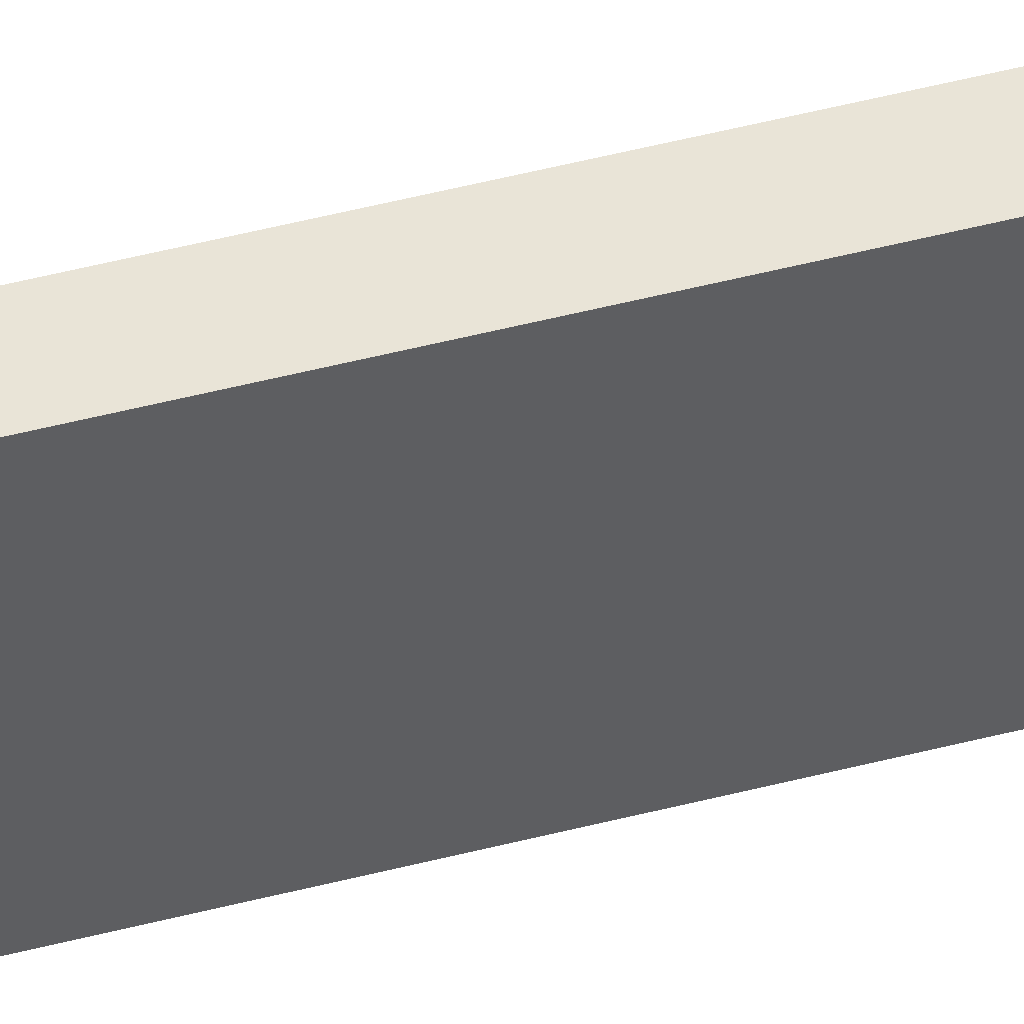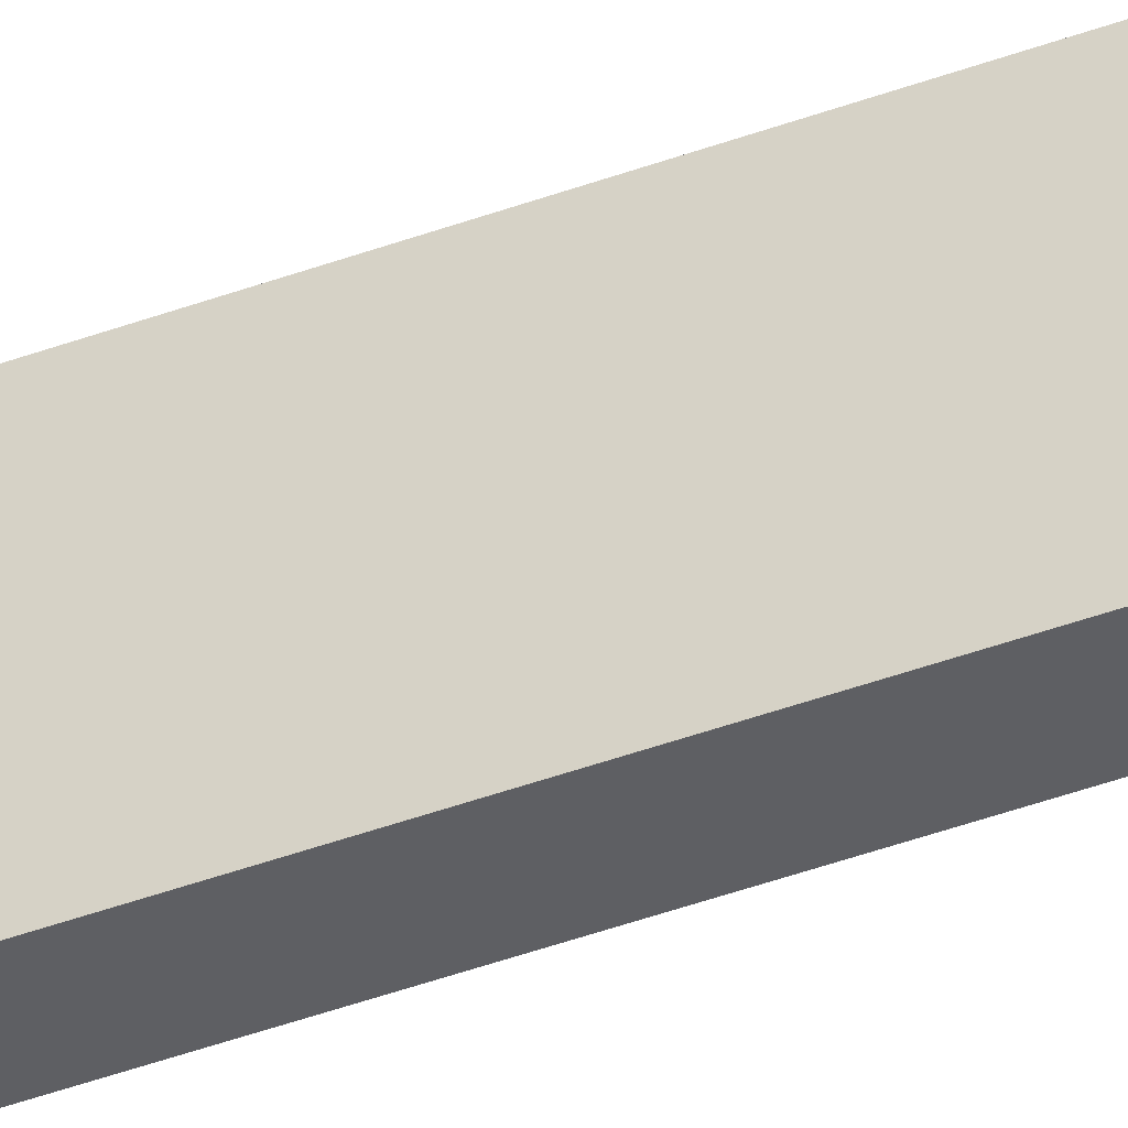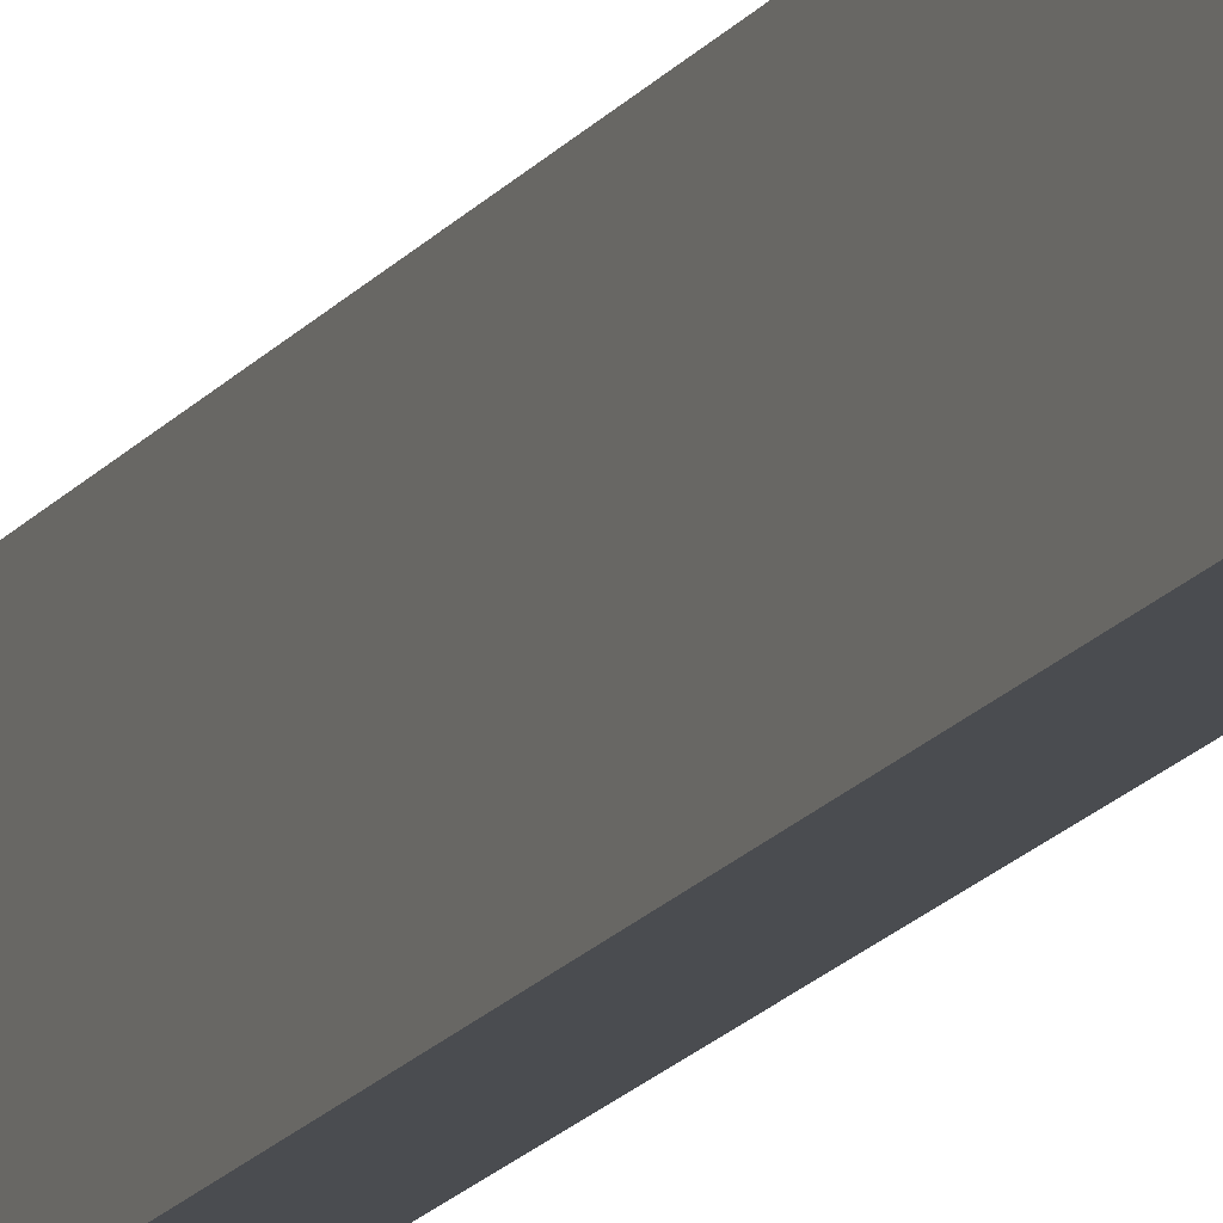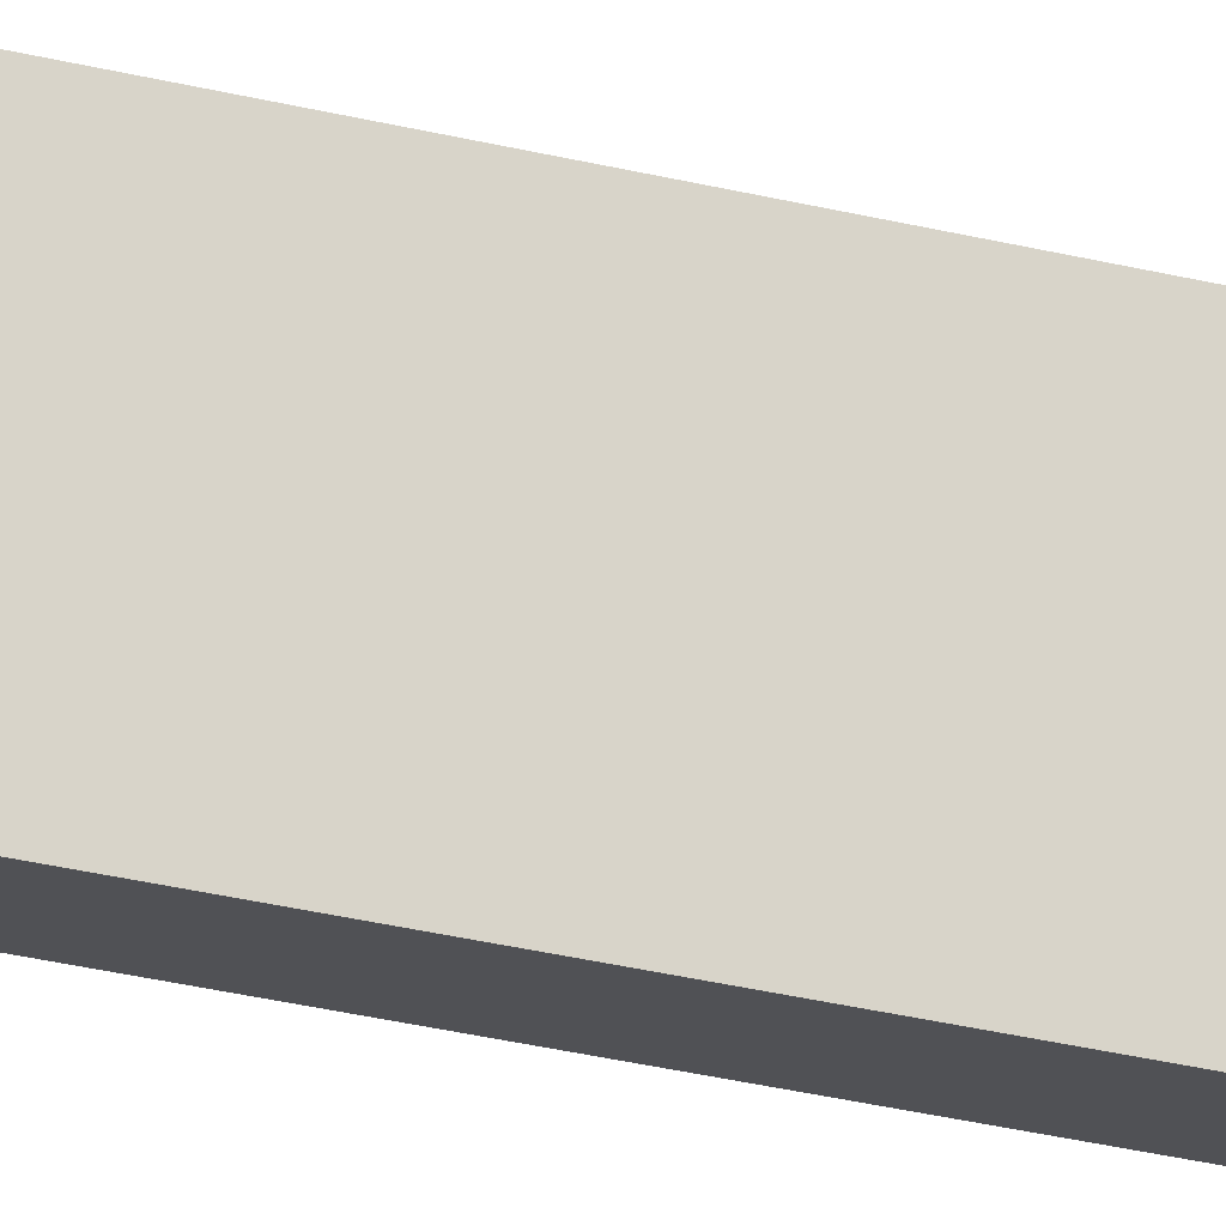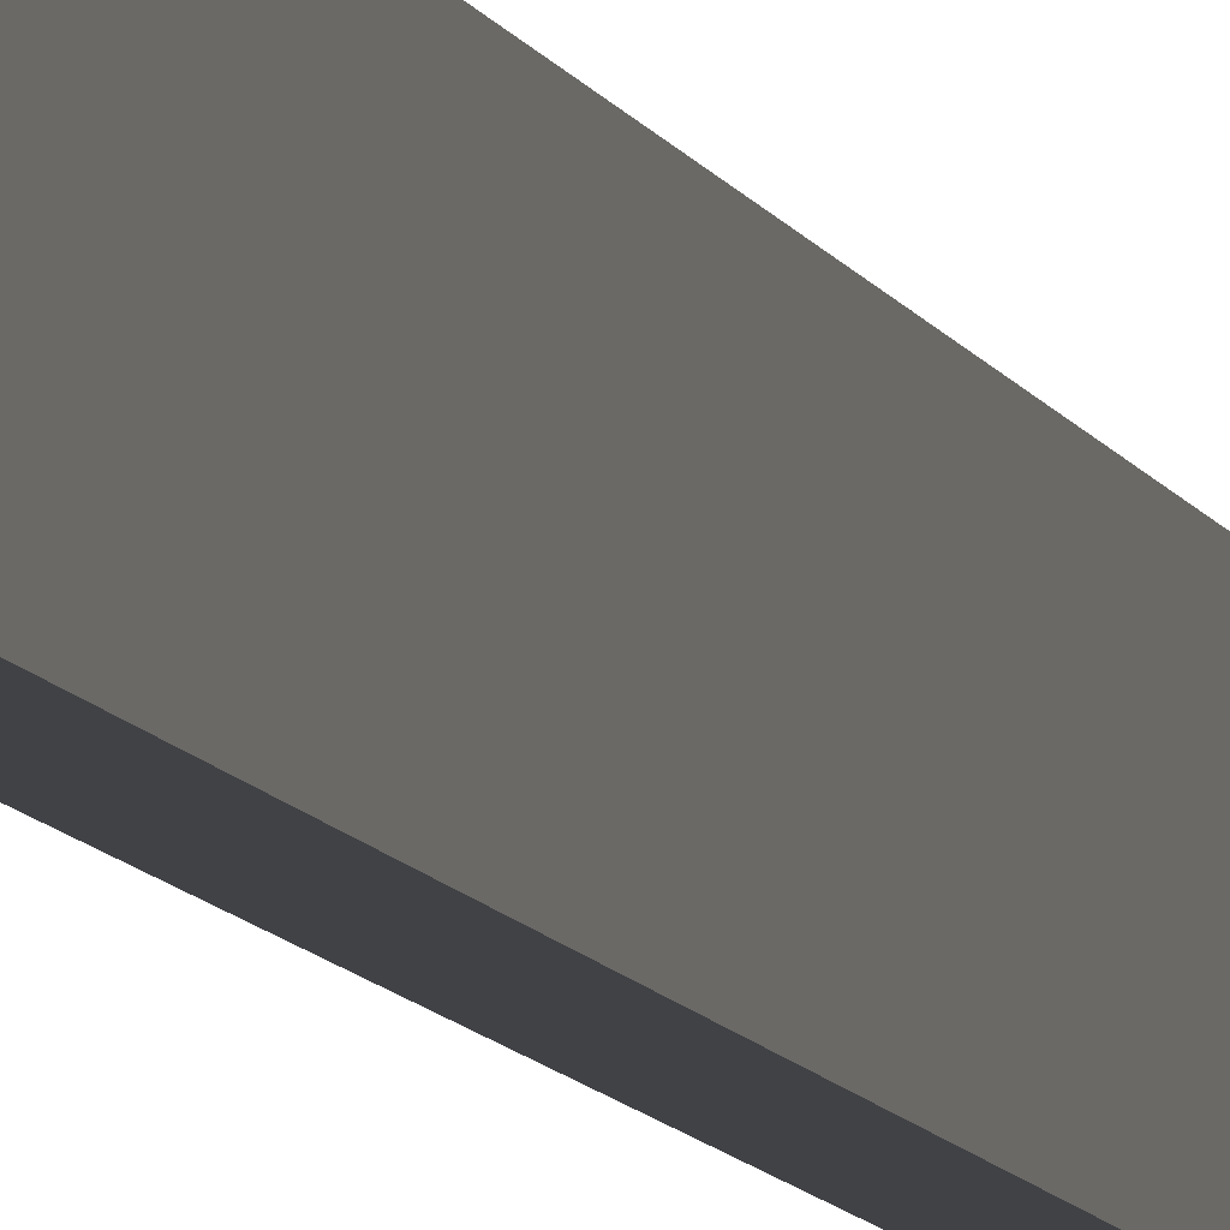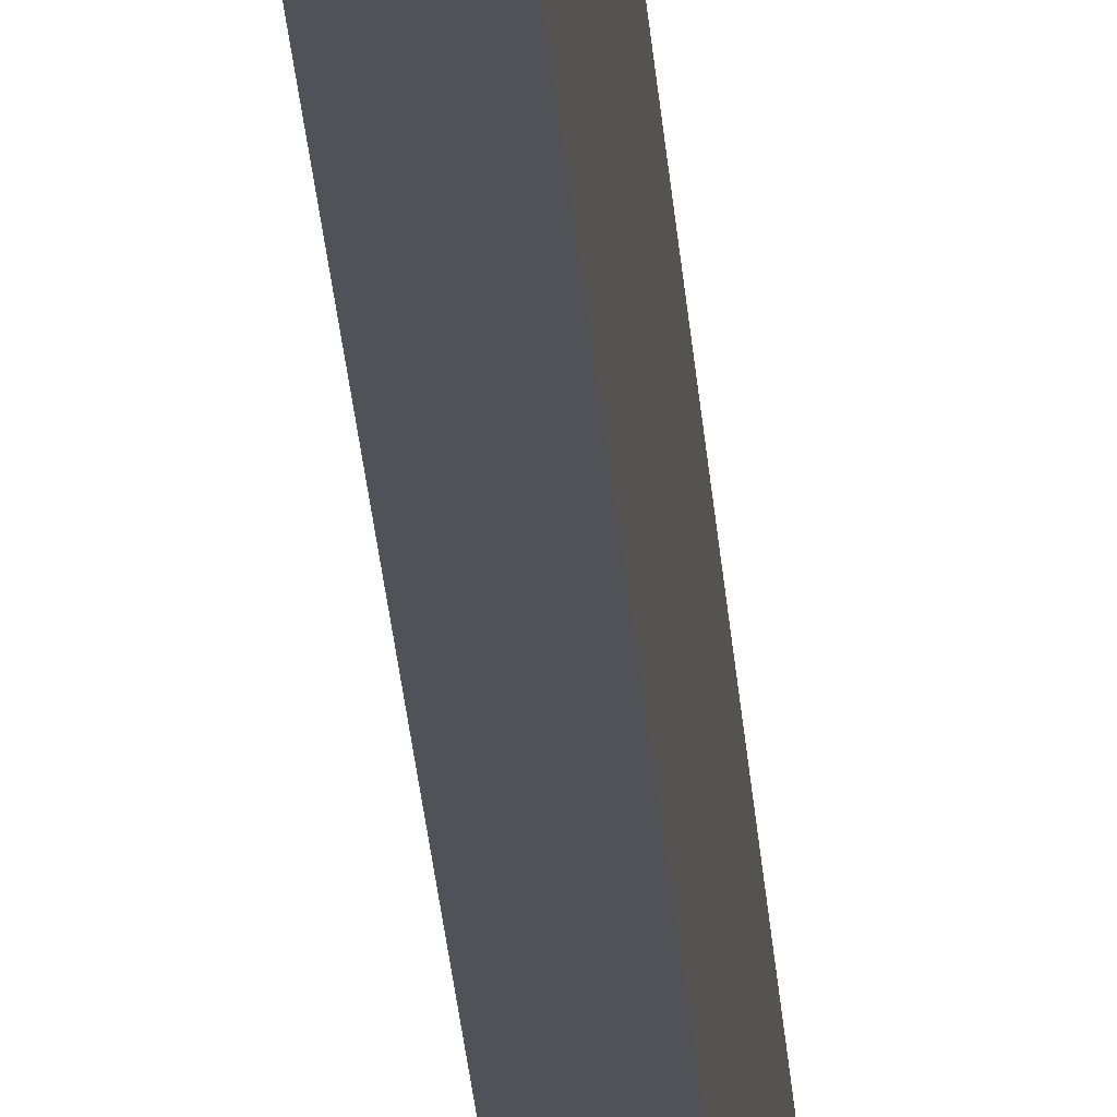
<metadata>
{"format":"obj","ext":"obj","renderer":"f3d","projection":"perspective","resolution":1024,"background":"white","views":[{"elev":43.1,"azim":-107.7,"up":"+Y"},{"elev":-41.6,"azim":114.3,"up":"+Y"},{"elev":-15.0,"azim":158.3,"up":"+Y"},{"elev":-20.2,"azim":62.0,"up":"+Y"},{"elev":-6.6,"azim":11.1,"up":"+Y"},{"elev":-21.4,"azim":-176.8,"up":"+Y"}]}
</metadata>
<code>
o Group35/mesh67/mesh67-geometry#mesh67-geometry
v 0.04931 0.0139 0.3681
v 0.02908 -0.05379 0.3681
v 0.04931 -0.05379 0.3681
v 0.02908 0.0139 0.3681
v 0.04931 -0.05379 -0.6229
v 0.02908 0.0139 -0.6229
v 0.02908 -0.05379 -0.6229
v 0.04931 0.0139 -0.6229
f 1 2 3
f 2 1 4
f 3 2 1
f 4 1 2
f 2 5 3
f 3 5 2
f 5 1 3
f 3 1 5
f 1 6 4
f 4 6 1
f 6 2 4
f 4 2 6
f 5 2 7
f 7 2 5
f 1 5 8
f 8 5 1
f 6 1 8
f 8 1 6
f 2 6 7
f 7 6 2
f 6 5 7
f 7 5 6
f 5 6 8
f 8 6 5

</code>
